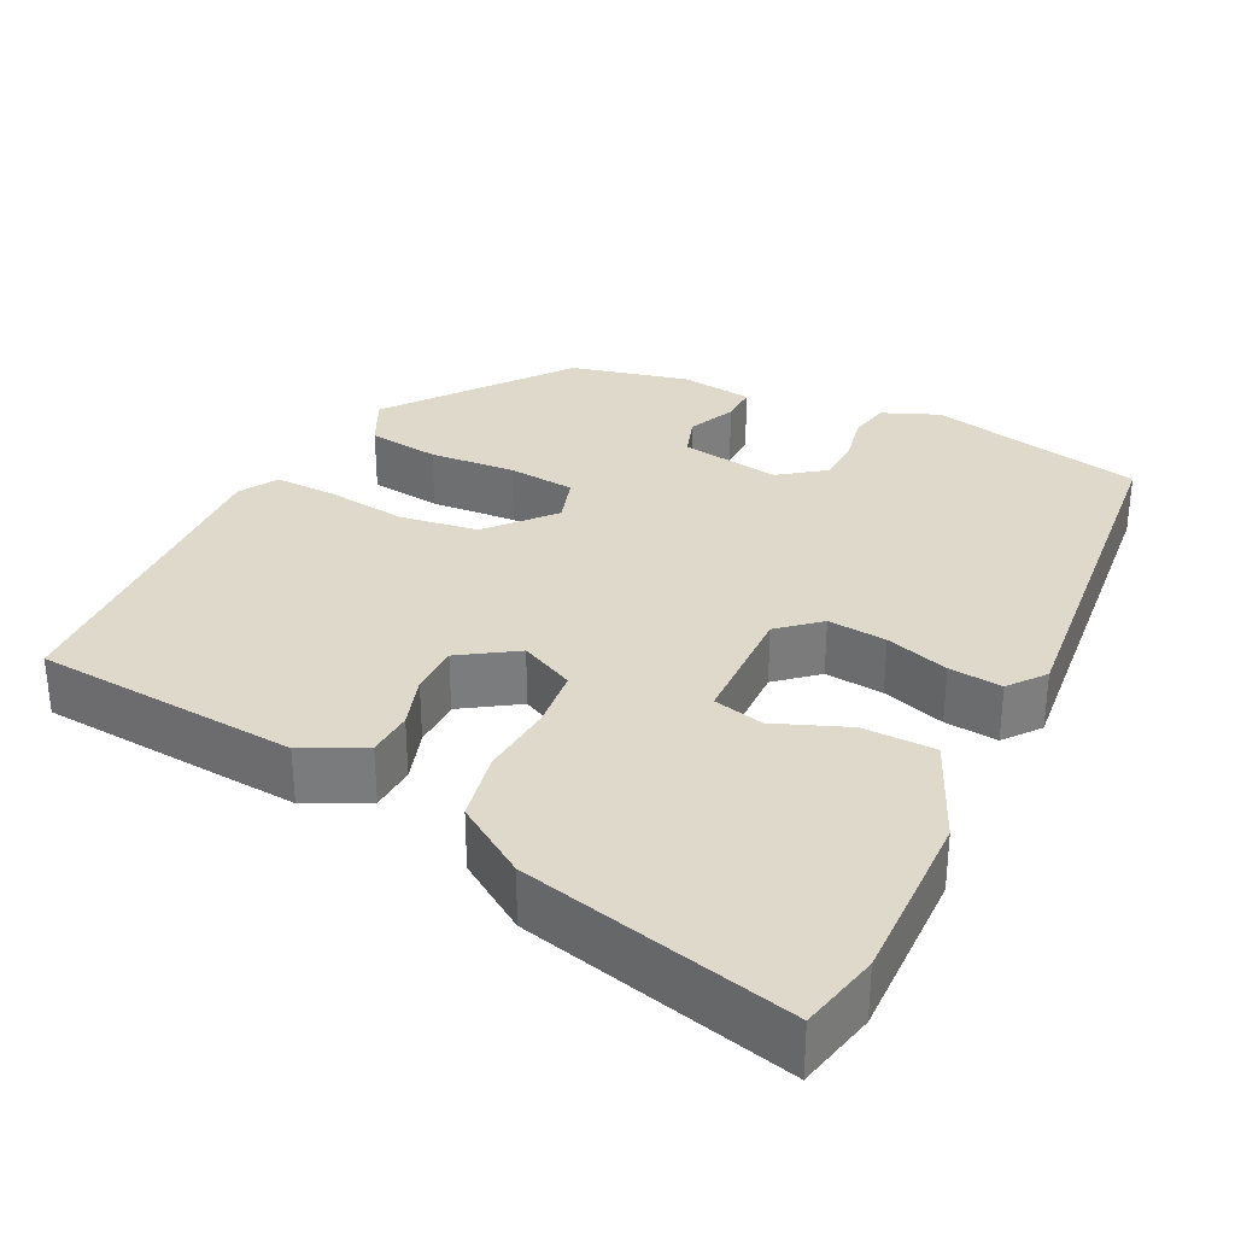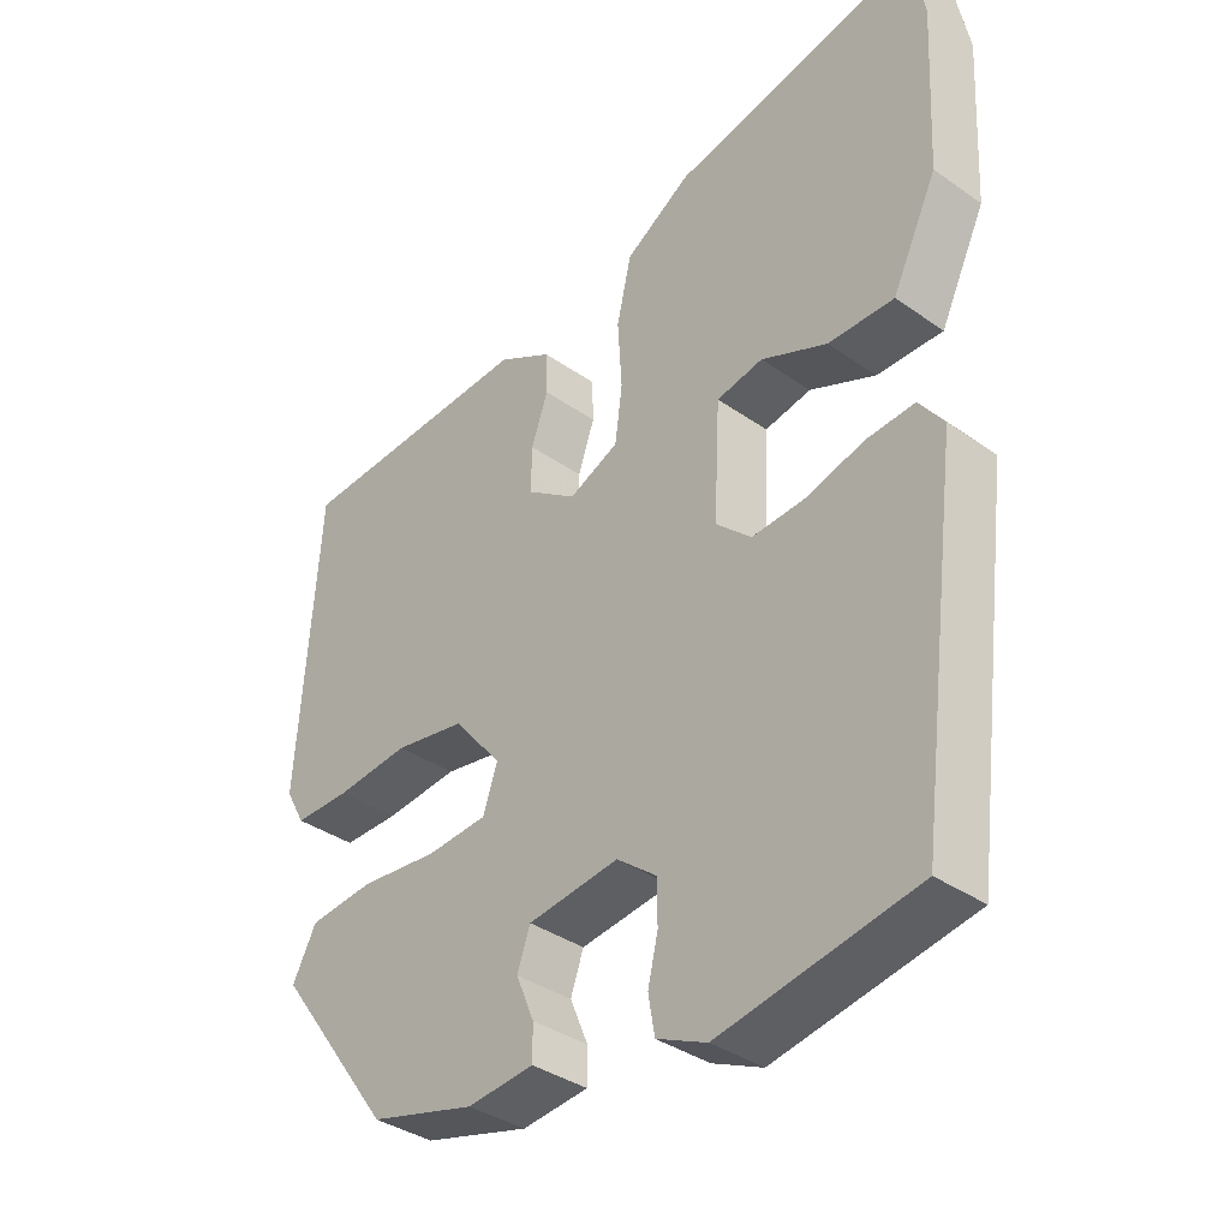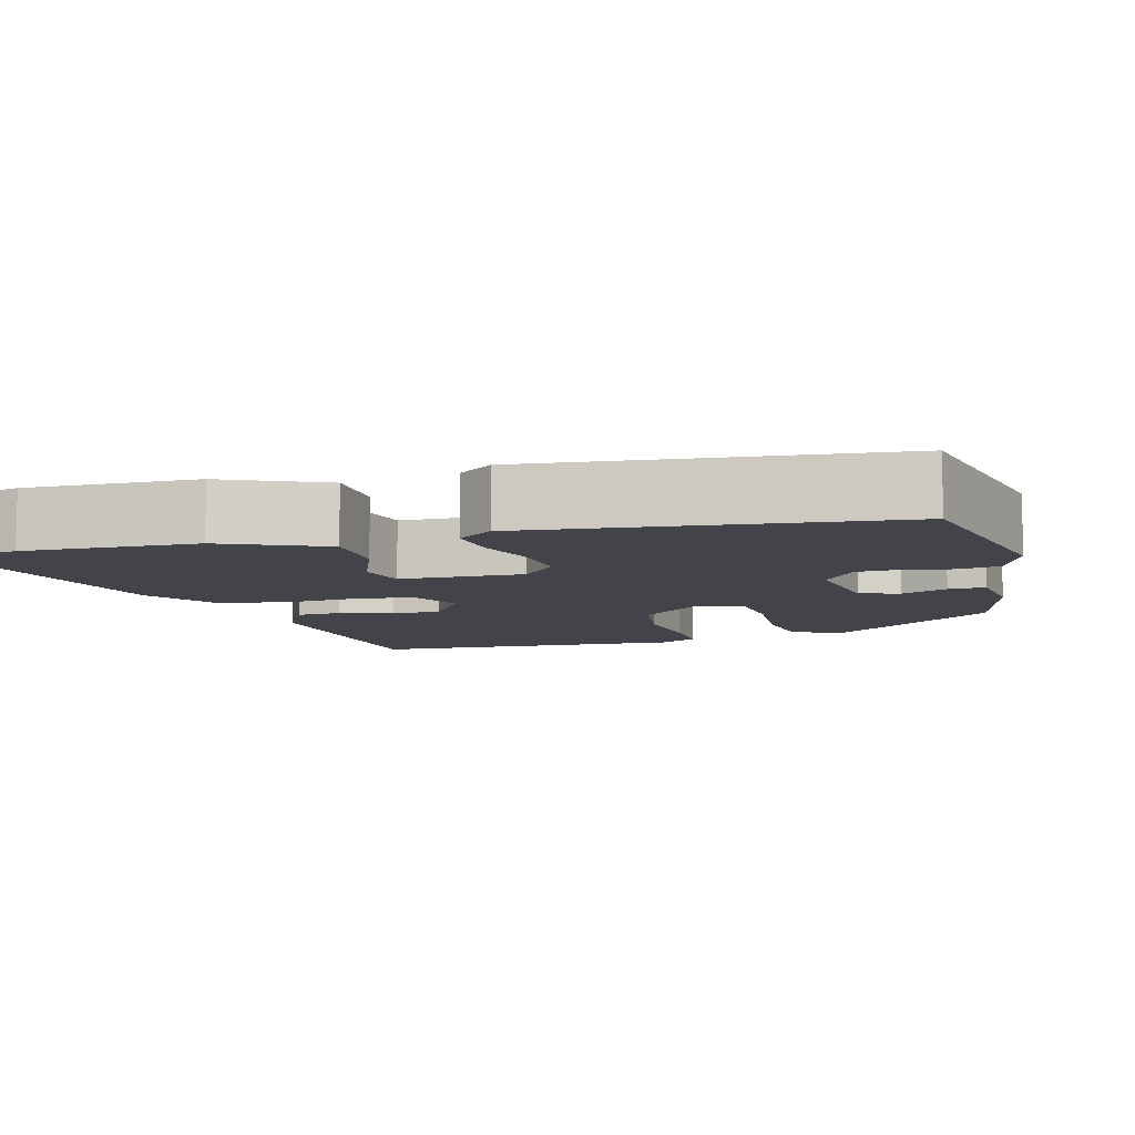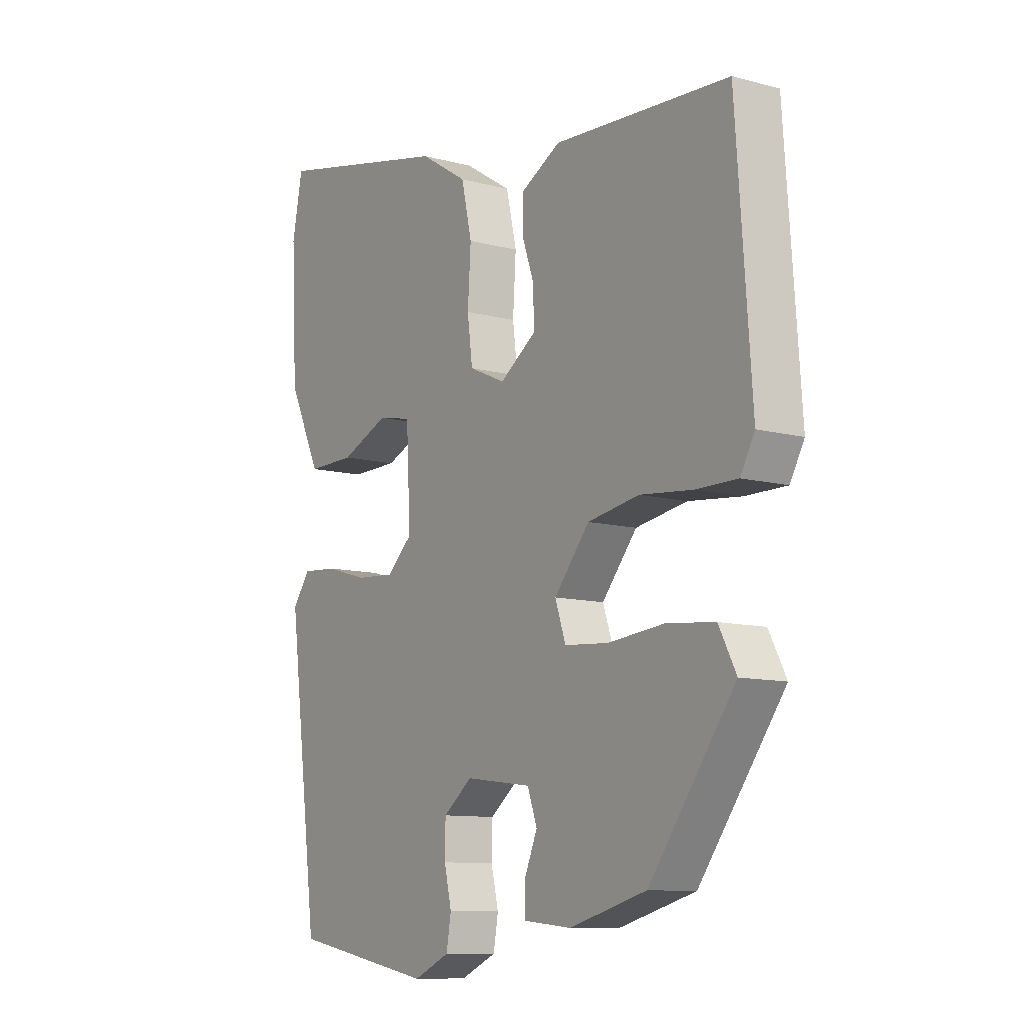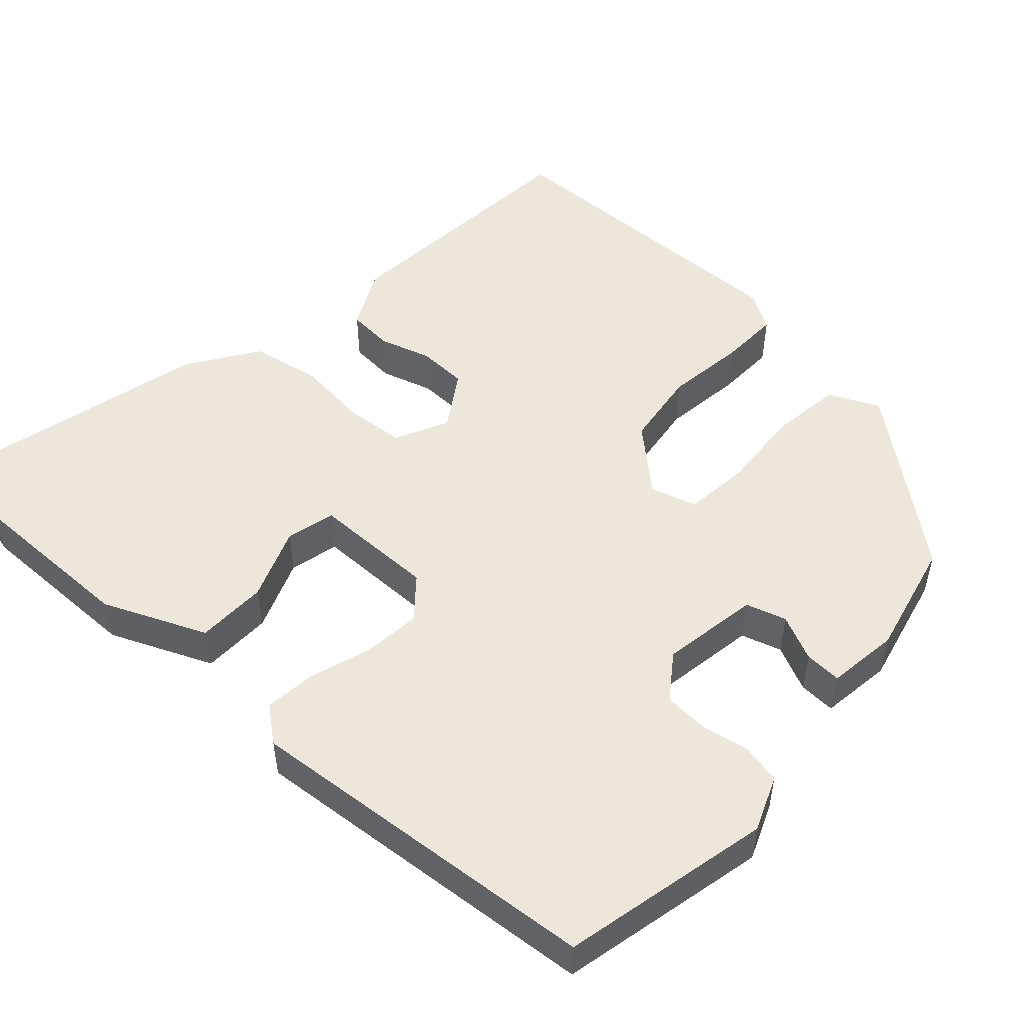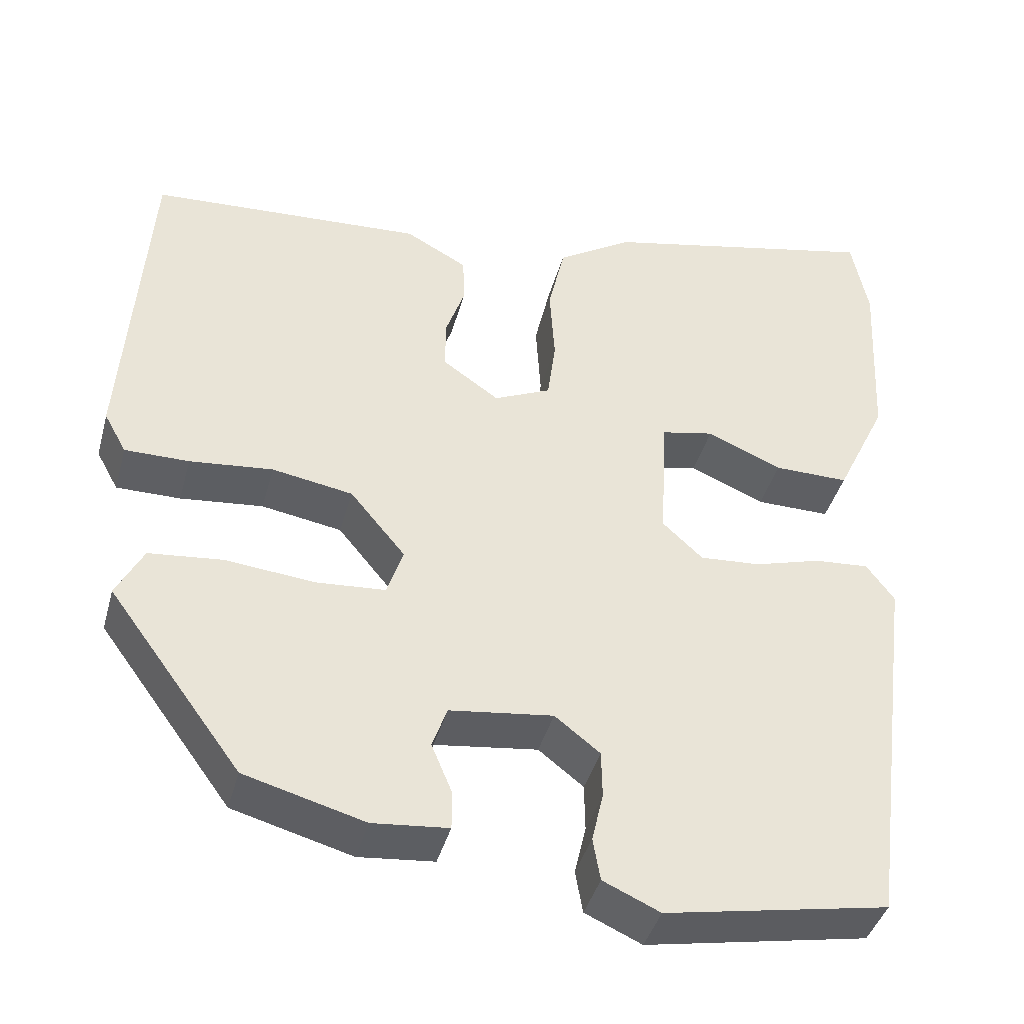
<metadata>
{"format":"obj","ext":"obj","renderer":"f3d","projection":"perspective","resolution":1024,"background":"white","views":[{"elev":31.8,"azim":27.8,"up":"+Y"},{"elev":-36.5,"azim":47.6,"up":"+Z"},{"elev":-8.5,"azim":106.8,"up":"+Y"},{"elev":-10.3,"azim":-124.2,"up":"+Z"},{"elev":51.6,"azim":134.5,"up":"+Y"},{"elev":-40.9,"azim":-14.9,"up":"+Z"}]}
</metadata>
<code>
v -0.33 0.07 -0.448
v -0.492 0.07 -0.228
v -0.459 0.07 -0.165
v -0.369 0.07 -0.156
v -0.261 0.07 -0.167
v -0.177 0.07 -0.161
v -0.157 0.07 -0.102
v -0.224 0.07 -0.021
v -0.322 0.07 -0.004
v -0.423 0.07 -0.014
v -0.501 0.07 -0.014
v -0.528 0.07 0.035
v -0.499 0.07 0.441
v -0.166 0.07 0.459
v -0.091 0.07 0.418
v -0.089 0.07 0.36
v -0.112 0.07 0.294
v -0.113 0.07 0.231
v -0.044 0.07 0.183
v 0.025 0.07 0.214
v 0.035 0.07 0.29
v 0.029 0.07 0.383
v 0.049 0.07 0.471
v 0.14 0.07 0.528
v 0.48 0.07 0.601
v 0.5 0.07 0.5
v 0.489 0.07 0.279
v 0.427 0.07 0.15
v 0.336 0.07 0.151
v 0.245 0.07 0.19
v 0.181 0.07 0.177
v 0.173 0.07 0.019
v 0.222 0.07 -0.026
v 0.296 0.07 -0.021
v 0.376 0.07 0.002
v 0.443 0.07 0.007
v 0.477 0.07 -0.039
v 0.418 0.07 -0.499
v 0.147 0.07 -0.549
v 0.078 0.07 -0.518
v 0.069 0.07 -0.466
v 0.083 0.07 -0.406
v 0.082 0.07 -0.348
v 0.027 0.07 -0.305
v -0.099 0.07 -0.321
v -0.117 0.07 -0.372
v -0.092 0.07 -0.432
v -0.092 0.07 -0.479
v -0.184 0.07 -0.488
v -0.33 0 -0.448
v -0.492 0 -0.228
v -0.459 0 -0.165
v -0.369 0 -0.156
v -0.261 0 -0.167
v -0.177 0 -0.161
v -0.157 0 -0.102
v -0.224 0 -0.021
v -0.322 0 -0.004
v -0.423 0 -0.014
v -0.501 0 -0.014
v -0.528 0 0.035
v -0.499 0 0.441
v -0.166 0 0.459
v -0.091 0 0.418
v -0.089 0 0.36
v -0.112 0 0.294
v -0.113 0 0.231
v -0.044 0 0.183
v 0.025 0 0.214
v 0.035 0 0.29
v 0.029 0 0.383
v 0.049 0 0.471
v 0.14 0 0.528
v 0.48 0 0.601
v 0.5 0 0.5
v 0.489 0 0.279
v 0.427 0 0.15
v 0.336 0 0.151
v 0.245 0 0.19
v 0.181 0 0.177
v 0.173 0 0.019
v 0.222 0 -0.026
v 0.296 0 -0.021
v 0.376 0 0.002
v 0.443 0 0.007
v 0.477 0 -0.039
v 0.418 0 -0.499
v 0.147 0 -0.549
v 0.078 0 -0.518
v 0.069 0 -0.466
v 0.083 0 -0.406
v 0.082 0 -0.348
v 0.027 0 -0.305
v -0.099 0 -0.321
v -0.117 0 -0.372
v -0.092 0 -0.432
v -0.092 0 -0.479
v -0.184 0 -0.488
f 46 47 48 49
f 45 46 49 1
f 39 40 41 42
f 39 42 43
f 38 39 43
f 37 38 43 44
f 34 35 36 37
f 33 34 37 44
f 27 28 29 30
f 27 30 31
f 26 27 31
f 25 26 31
f 24 25 31
f 21 22 23 24
f 20 21 24 31
f 19 20 31 32
f 14 15 16 17
f 14 17 18
f 13 14 18
f 9 10 11 12
f 8 9 12 13
f 7 8 13 18
f 2 3 4 5
f 45 1 2 5
f 45 5 6
f 44 45 6 7
f 19 32 33 44
f 7 18 19 44
f 98 97 96 95
f 50 98 95 94
f 91 90 89 88
f 92 91 88
f 92 88 87
f 93 92 87 86
f 86 85 84 83
f 93 86 83 82
f 79 78 77 76
f 80 79 76
f 80 76 75
f 80 75 74
f 80 74 73
f 73 72 71 70
f 80 73 70 69
f 81 80 69 68
f 66 65 64 63
f 67 66 63
f 67 63 62
f 61 60 59 58
f 62 61 58 57
f 67 62 57 56
f 54 53 52 51
f 54 51 50 94
f 55 54 94
f 56 55 94 93
f 93 82 81 68
f 93 68 67 56
f 1 50 51 2
f 2 51 52 3
f 3 52 53 4
f 4 53 54 5
f 5 54 55 6
f 6 55 56 7
f 7 56 57 8
f 8 57 58 9
f 9 58 59 10
f 10 59 60 11
f 11 60 61 12
f 12 61 62 13
f 13 62 63 14
f 14 63 64 15
f 15 64 65 16
f 16 65 66 17
f 17 66 67 18
f 18 67 68 19
f 19 68 69 20
f 20 69 70 21
f 21 70 71 22
f 22 71 72 23
f 23 72 73 24
f 24 73 74 25
f 25 74 75 26
f 26 75 76 27
f 27 76 77 28
f 28 77 78 29
f 29 78 79 30
f 30 79 80 31
f 31 80 81 32
f 32 81 82 33
f 33 82 83 34
f 34 83 84 35
f 35 84 85 36
f 36 85 86 37
f 37 86 87 38
f 38 87 88 39
f 39 88 89 40
f 40 89 90 41
f 41 90 91 42
f 42 91 92 43
f 43 92 93 44
f 44 93 94 45
f 45 94 95 46
f 46 95 96 47
f 47 96 97 48
f 48 97 98 49
f 49 98 50 1

</code>
